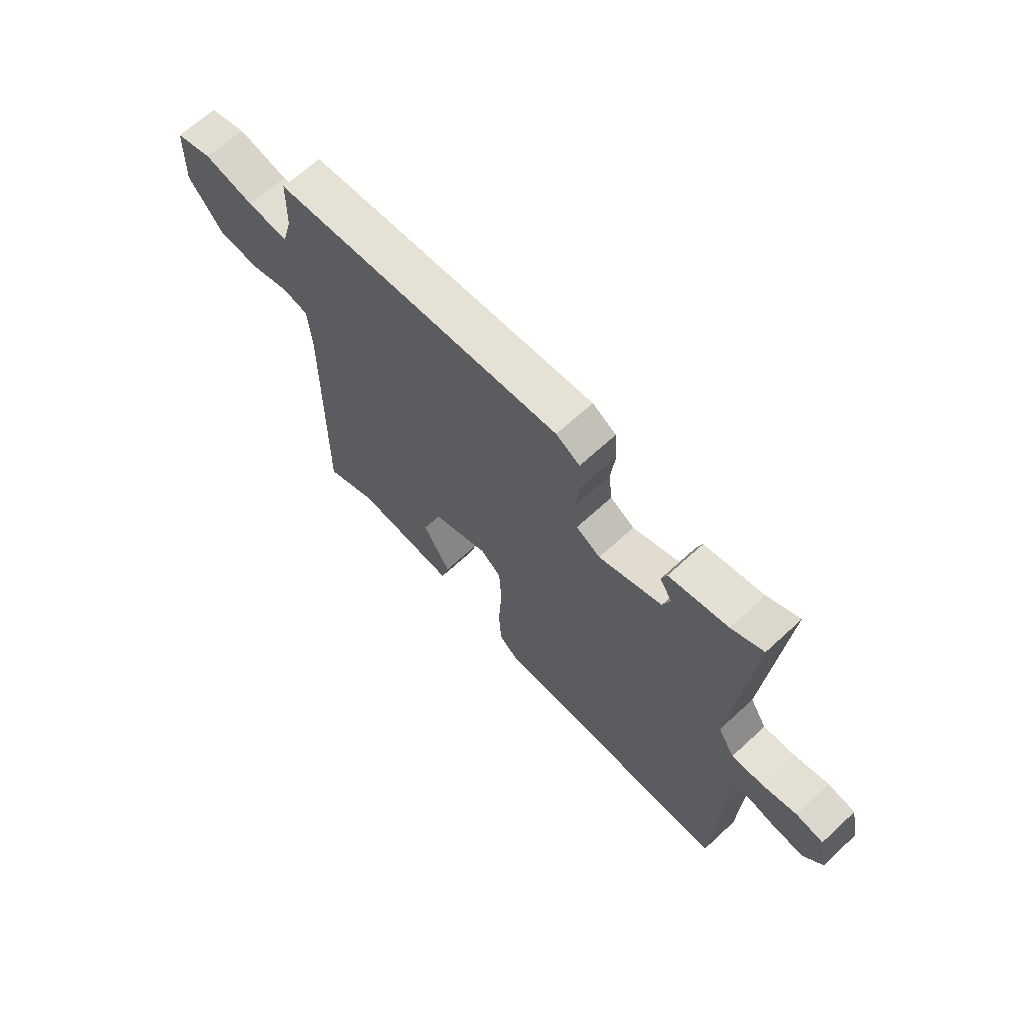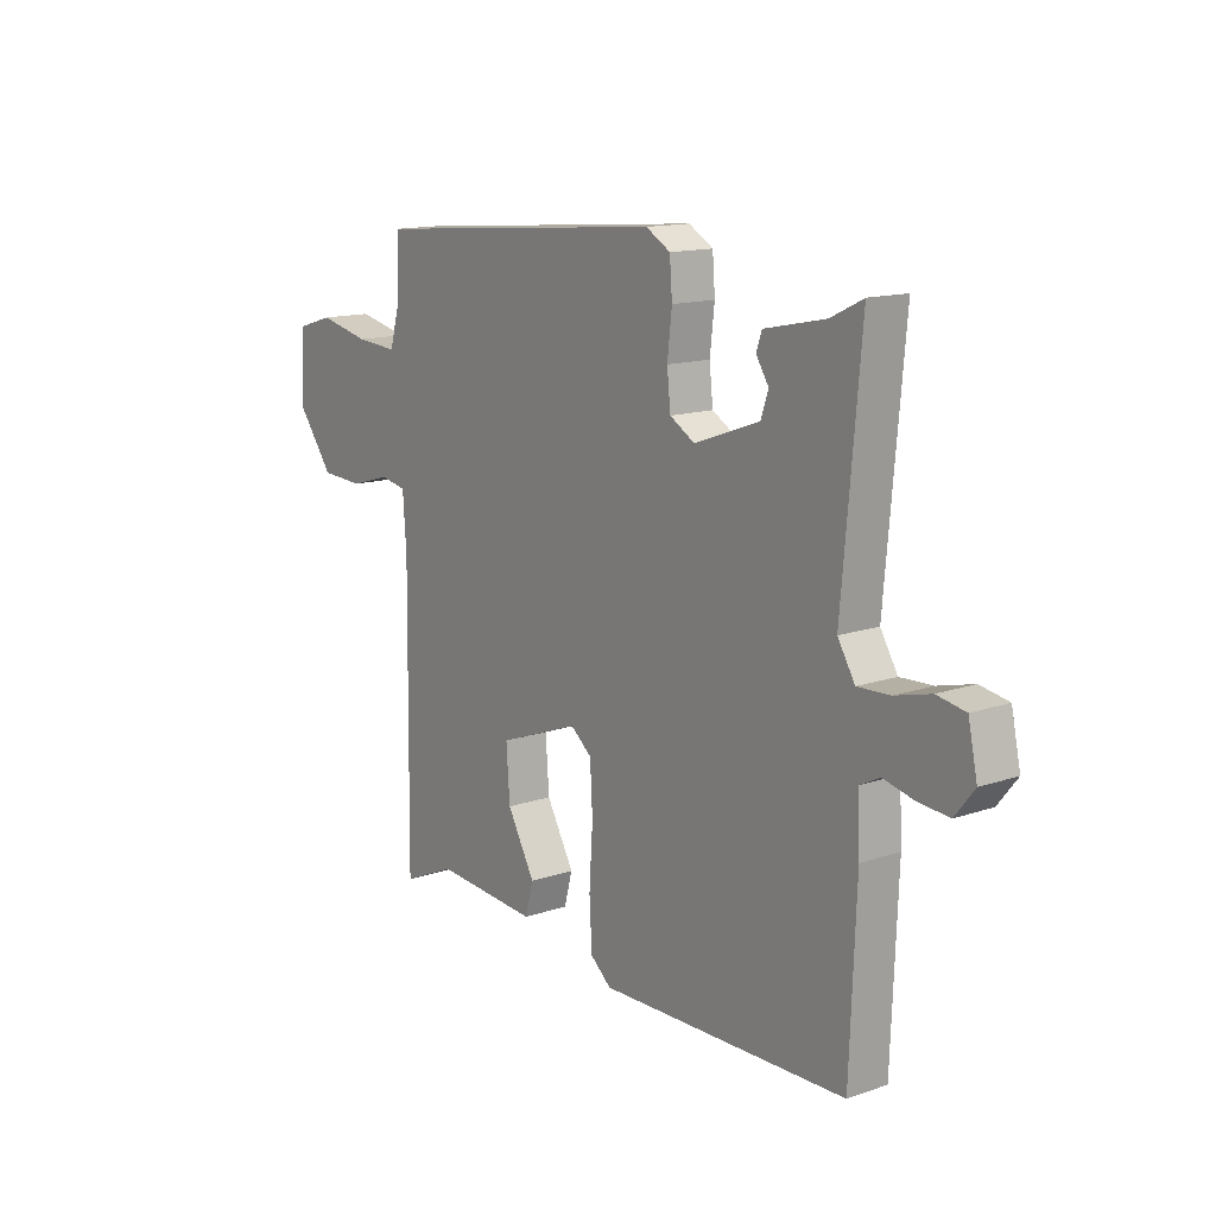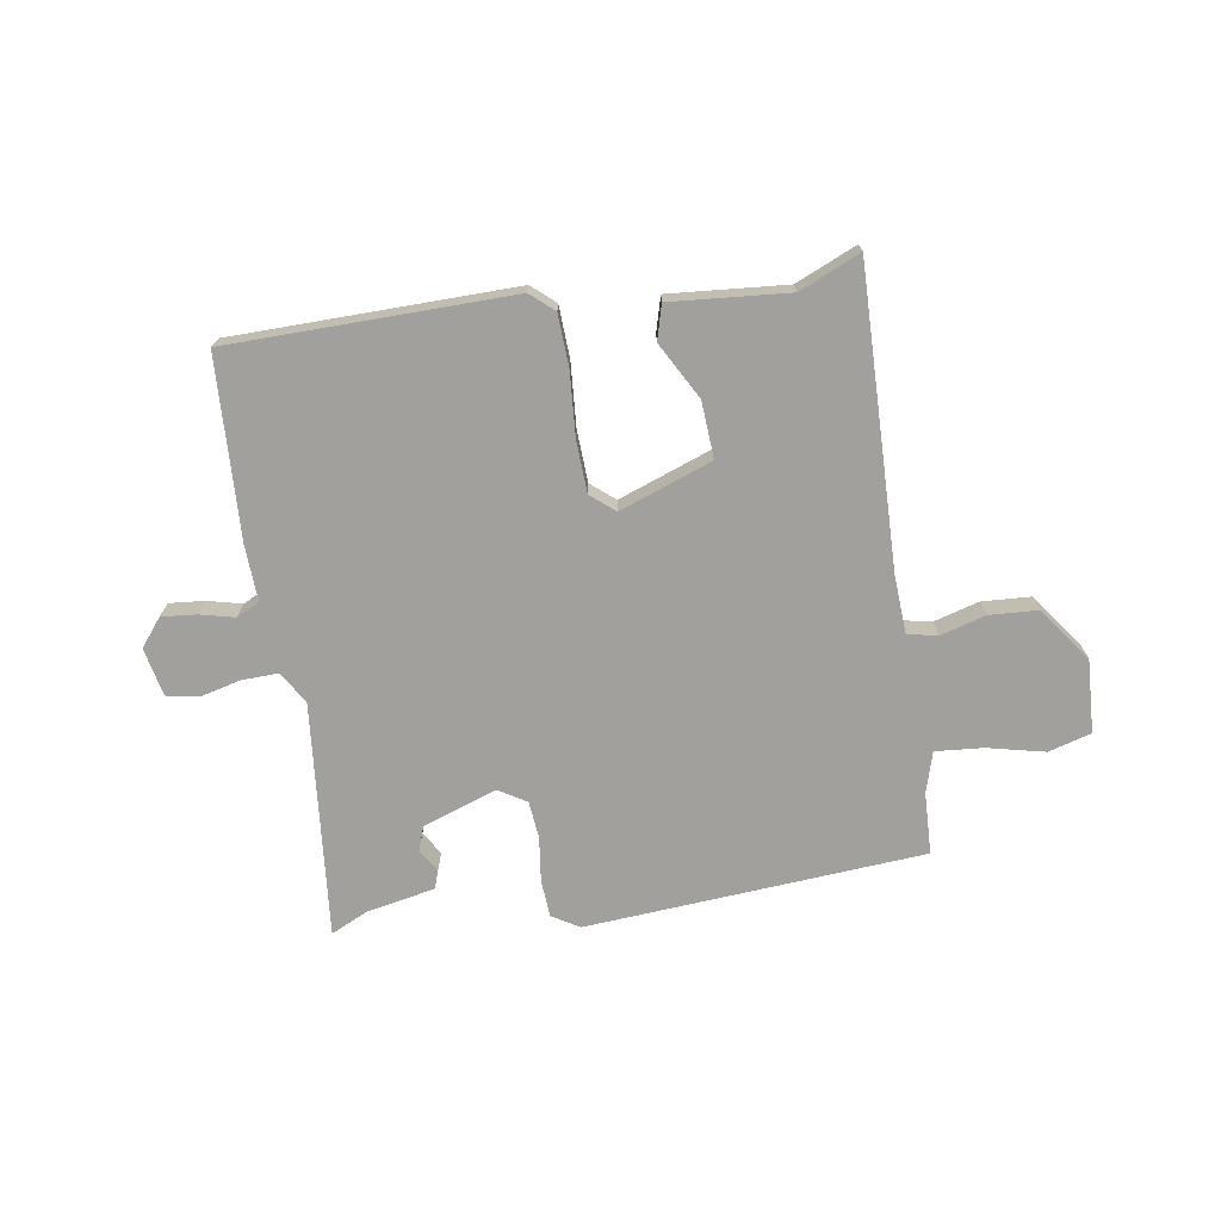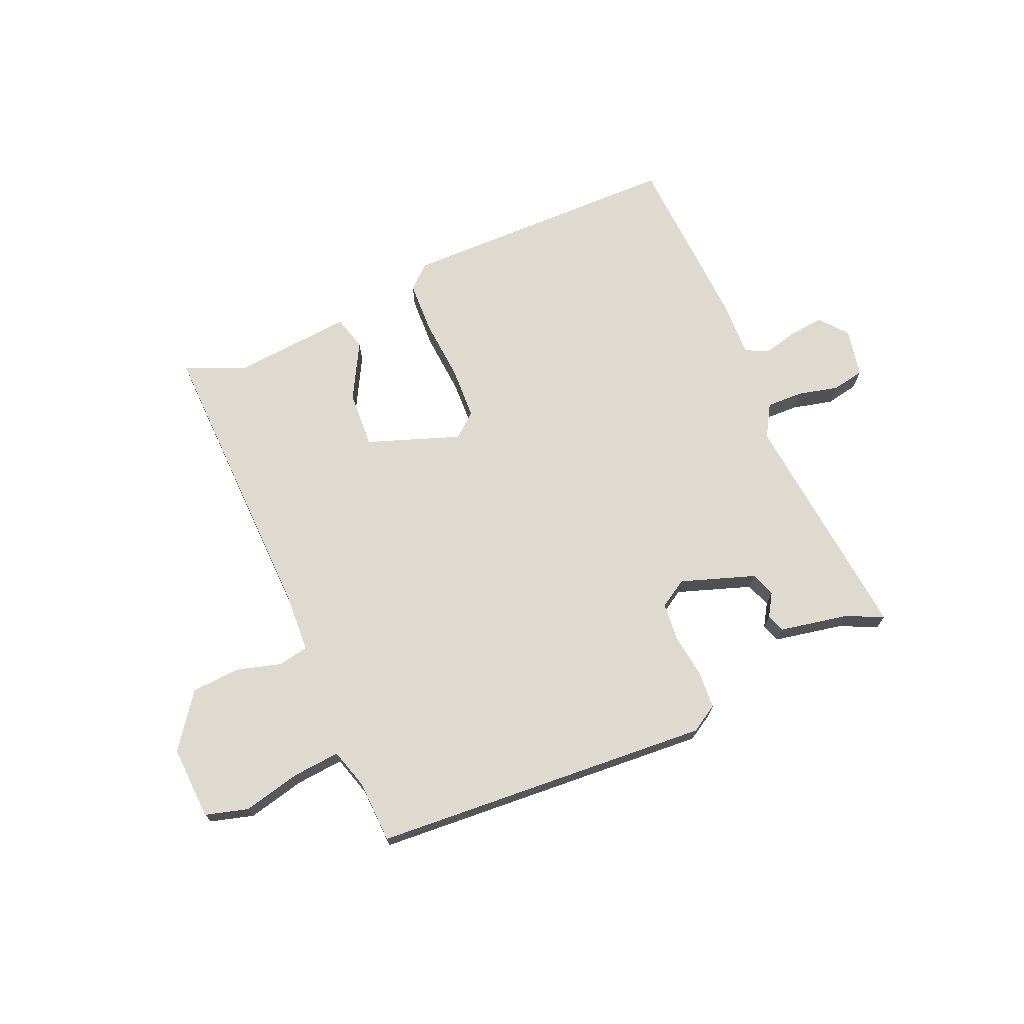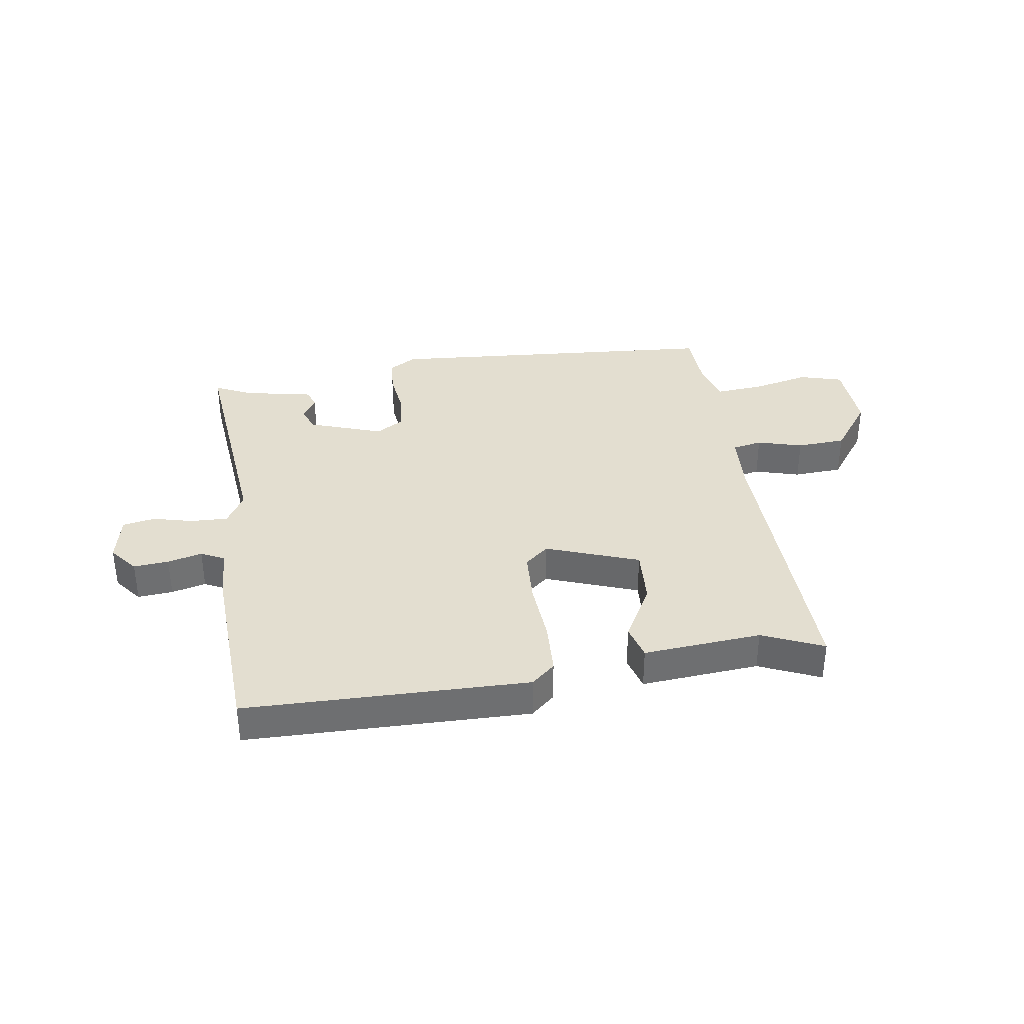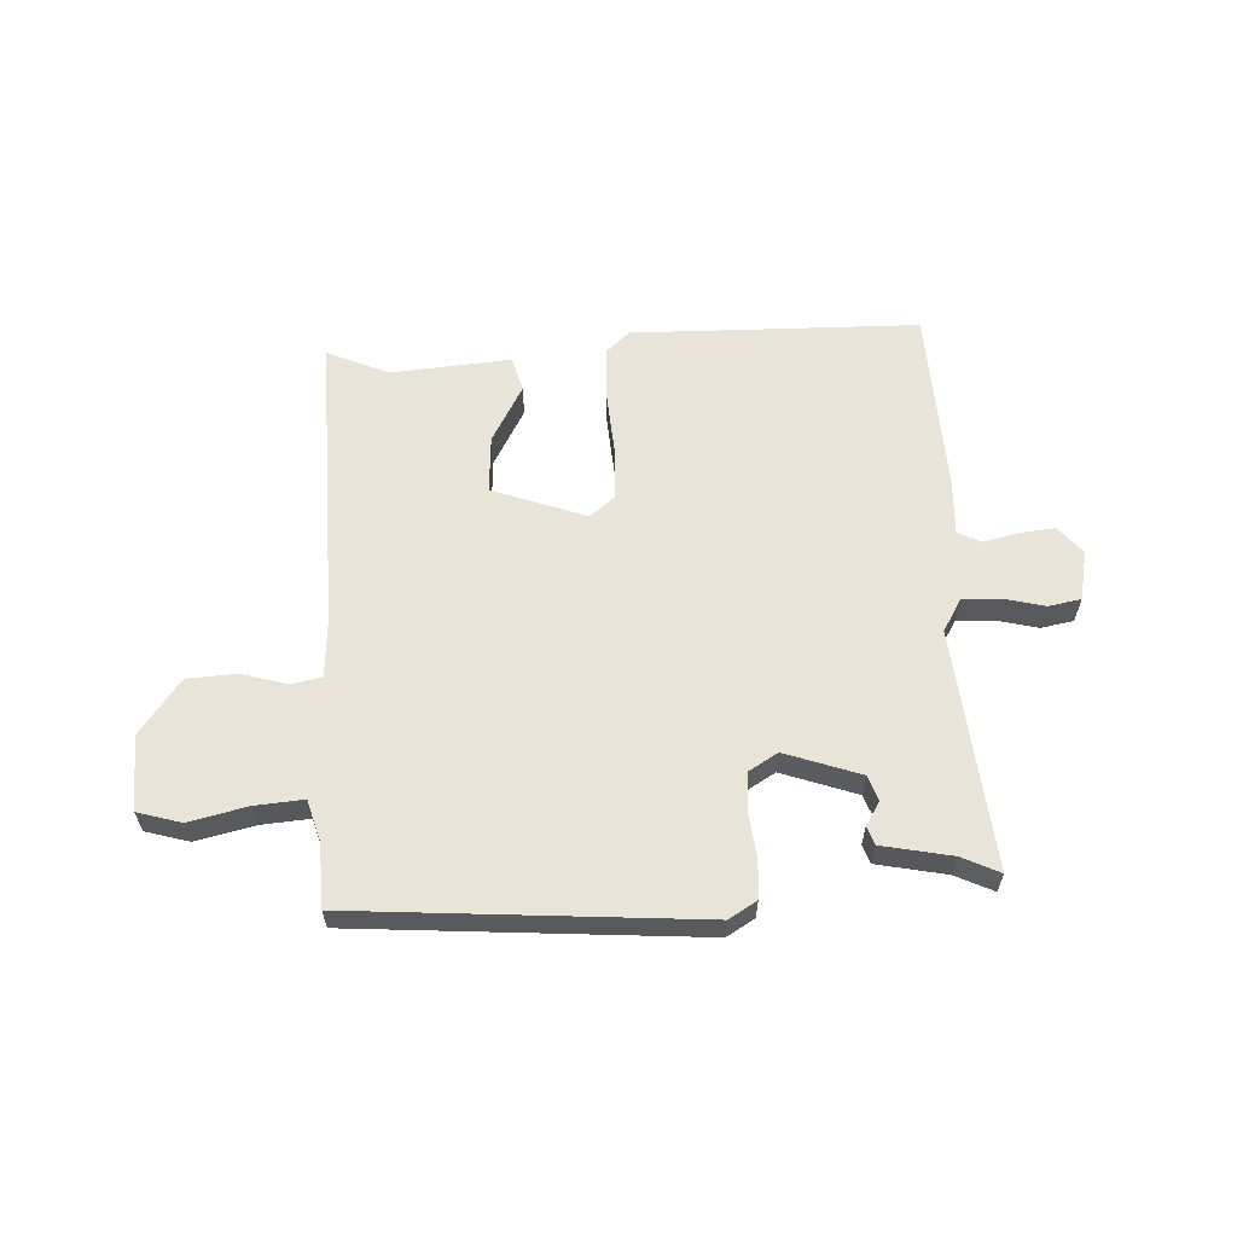
<metadata>
{"format":"obj","ext":"obj","renderer":"f3d","projection":"perspective","resolution":1024,"background":"white","views":[{"elev":66.1,"azim":47.2,"up":"+Z"},{"elev":14.0,"azim":52.9,"up":"+Z"},{"elev":-71.7,"azim":-171.6,"up":"+Y"},{"elev":71.0,"azim":-24.2,"up":"+Y"},{"elev":35.9,"azim":170.9,"up":"+Y"},{"elev":60.6,"azim":-3.3,"up":"+Y"}]}
</metadata>
<code>
v -0.5 0.07 0.5
v 0.088 0.07 0.549
v 0.136 0.07 0.521
v 0.141 0.07 0.456
v 0.132 0.07 0.378
v 0.139 0.07 0.313
v 0.188 0.07 0.284
v 0.316 0.07 0.33
v 0.331 0.07 0.373
v 0.306 0.07 0.412
v 0.317 0.07 0.444
v 0.436 0.07 0.469
v 0.5 0.07 0.5
v 0.464 0.07 0.09
v 0.498 0.07 0.034
v 0.562 0.07 0.037
v 0.632 0.07 0.055
v 0.688 0.07 0.045
v 0.706 0.07 -0.039
v 0.668 0.07 -0.087
v 0.607 0.07 -0.082
v 0.547 0.07 -0.068
v 0.507 0.07 -0.088
v 0.512 0.07 -0.186
v 0.5 0.07 -0.5
v 0.01 0.07 -0.512
v -0.031 0.07 -0.477
v -0.036 0.07 -0.386
v -0.029 0.07 -0.277
v -0.034 0.07 -0.186
v -0.076 0.07 -0.152
v -0.236 0.07 -0.212
v -0.229 0.07 -0.31
v -0.174 0.07 -0.408
v -0.19 0.07 -0.468
v -0.395 0.07 -0.453
v -0.5 0.07 -0.5
v -0.493 0.07 0.014
v -0.5 0.07 0.115
v -0.552 0.07 0.125
v -0.63 0.07 0.102
v -0.715 0.07 0.106
v -0.785 0.07 0.199
v -0.78 0.07 0.327
v -0.706 0.07 0.349
v -0.606 0.07 0.327
v -0.523 0.07 0.321
v -0.503 0.07 0.392
v -0.5 0 0.5
v 0.088 0 0.549
v 0.136 0 0.521
v 0.141 0 0.456
v 0.132 0 0.378
v 0.139 0 0.313
v 0.188 0 0.284
v 0.316 0 0.33
v 0.331 0 0.373
v 0.306 0 0.412
v 0.317 0 0.444
v 0.436 0 0.469
v 0.5 0 0.5
v 0.464 0 0.09
v 0.498 0 0.034
v 0.562 0 0.037
v 0.632 0 0.055
v 0.688 0 0.045
v 0.706 0 -0.039
v 0.668 0 -0.087
v 0.607 0 -0.082
v 0.547 0 -0.068
v 0.507 0 -0.088
v 0.512 0 -0.186
v 0.5 0 -0.5
v 0.01 0 -0.512
v -0.031 0 -0.477
v -0.036 0 -0.386
v -0.029 0 -0.277
v -0.034 0 -0.186
v -0.076 0 -0.152
v -0.236 0 -0.212
v -0.229 0 -0.31
v -0.174 0 -0.408
v -0.19 0 -0.468
v -0.395 0 -0.453
v -0.5 0 -0.5
v -0.493 0 0.014
v -0.5 0 0.115
v -0.552 0 0.125
v -0.63 0 0.102
v -0.715 0 0.106
v -0.785 0 0.199
v -0.78 0 0.327
v -0.706 0 0.349
v -0.606 0 0.327
v -0.523 0 0.321
v -0.503 0 0.392
f 44 45 46
f 43 44 46
f 42 43 46
f 41 42 46
f 40 41 46
f 39 40 46 47
f 36 37 38
f 36 38 39
f 35 36 39
f 34 35 39
f 33 34 39
f 39 47 48
f 33 39 48
f 32 33 48
f 27 28 29
f 26 27 29
f 25 26 29
f 24 25 29
f 23 24 29
f 22 23 29 30
f 20 21 22
f 19 20 22
f 18 19 22
f 17 18 22
f 16 17 22
f 22 30 31
f 16 22 31
f 15 16 31
f 12 13 14
f 11 12 14
f 9 10 11
f 9 11 14
f 8 9 14
f 14 15 31
f 8 14 31
f 7 8 31
f 3 4 5
f 2 3 5
f 1 2 5
f 48 1 5
f 32 48 5
f 31 32 5
f 6 7 31
f 5 6 31
f 94 93 92
f 94 92 91
f 94 91 90
f 94 90 89
f 94 89 88
f 95 94 88 87
f 86 85 84
f 87 86 84
f 87 84 83
f 87 83 82
f 87 82 81
f 96 95 87
f 96 87 81
f 96 81 80
f 77 76 75
f 77 75 74
f 77 74 73
f 77 73 72
f 77 72 71
f 78 77 71 70
f 70 69 68
f 70 68 67
f 70 67 66
f 70 66 65
f 70 65 64
f 79 78 70
f 79 70 64
f 79 64 63
f 62 61 60
f 62 60 59
f 59 58 57
f 62 59 57
f 62 57 56
f 79 63 62
f 79 62 56
f 79 56 55
f 53 52 51
f 53 51 50
f 53 50 49
f 53 49 96
f 53 96 80
f 53 80 79
f 79 55 54
f 79 54 53
f 1 49 50 2
f 2 50 51 3
f 3 51 52 4
f 4 52 53 5
f 5 53 54 6
f 6 54 55 7
f 7 55 56 8
f 8 56 57 9
f 9 57 58 10
f 10 58 59 11
f 11 59 60 12
f 12 60 61 13
f 13 61 62 14
f 14 62 63 15
f 15 63 64 16
f 16 64 65 17
f 17 65 66 18
f 18 66 67 19
f 19 67 68 20
f 20 68 69 21
f 21 69 70 22
f 22 70 71 23
f 23 71 72 24
f 24 72 73 25
f 25 73 74 26
f 26 74 75 27
f 27 75 76 28
f 28 76 77 29
f 29 77 78 30
f 30 78 79 31
f 31 79 80 32
f 32 80 81 33
f 33 81 82 34
f 34 82 83 35
f 35 83 84 36
f 36 84 85 37
f 37 85 86 38
f 38 86 87 39
f 39 87 88 40
f 40 88 89 41
f 41 89 90 42
f 42 90 91 43
f 43 91 92 44
f 44 92 93 45
f 45 93 94 46
f 46 94 95 47
f 47 95 96 48
f 48 96 49 1

</code>
